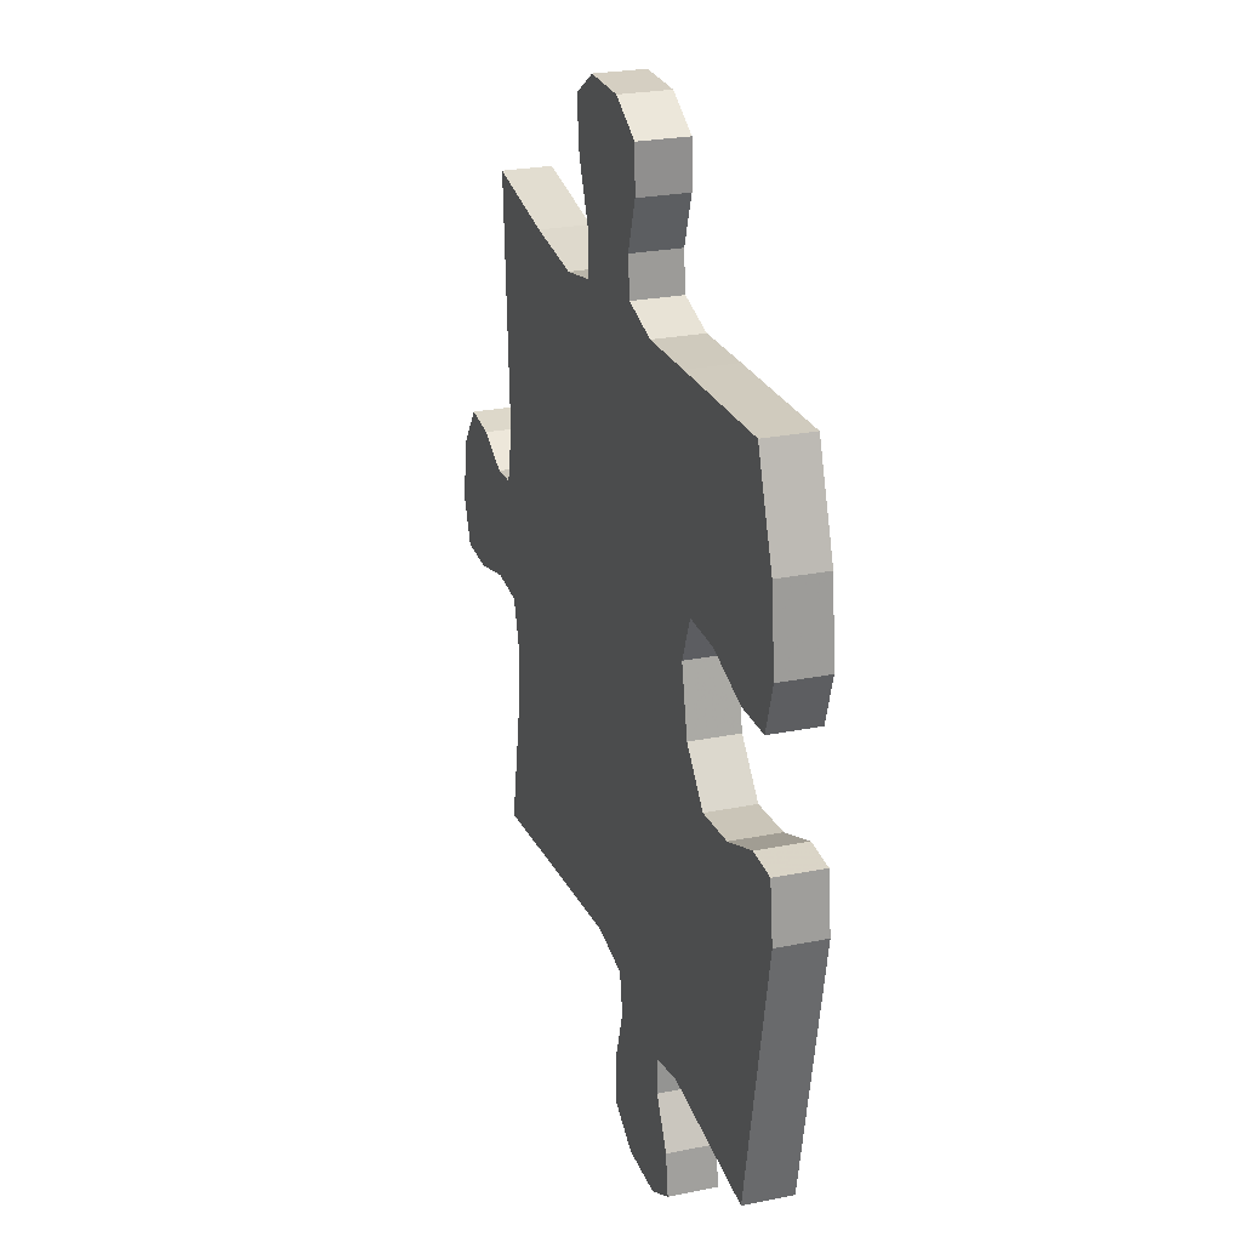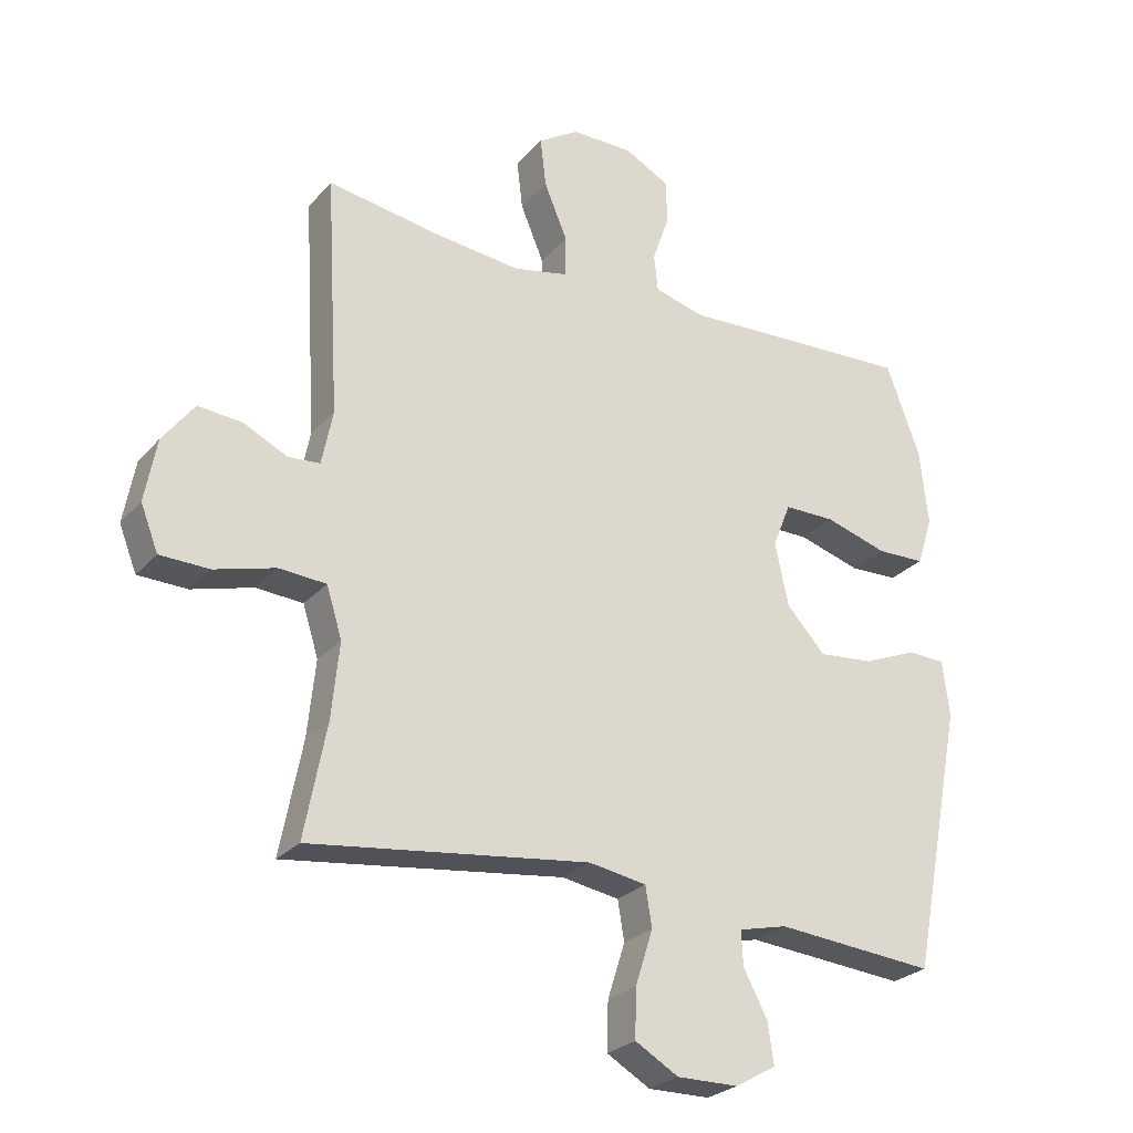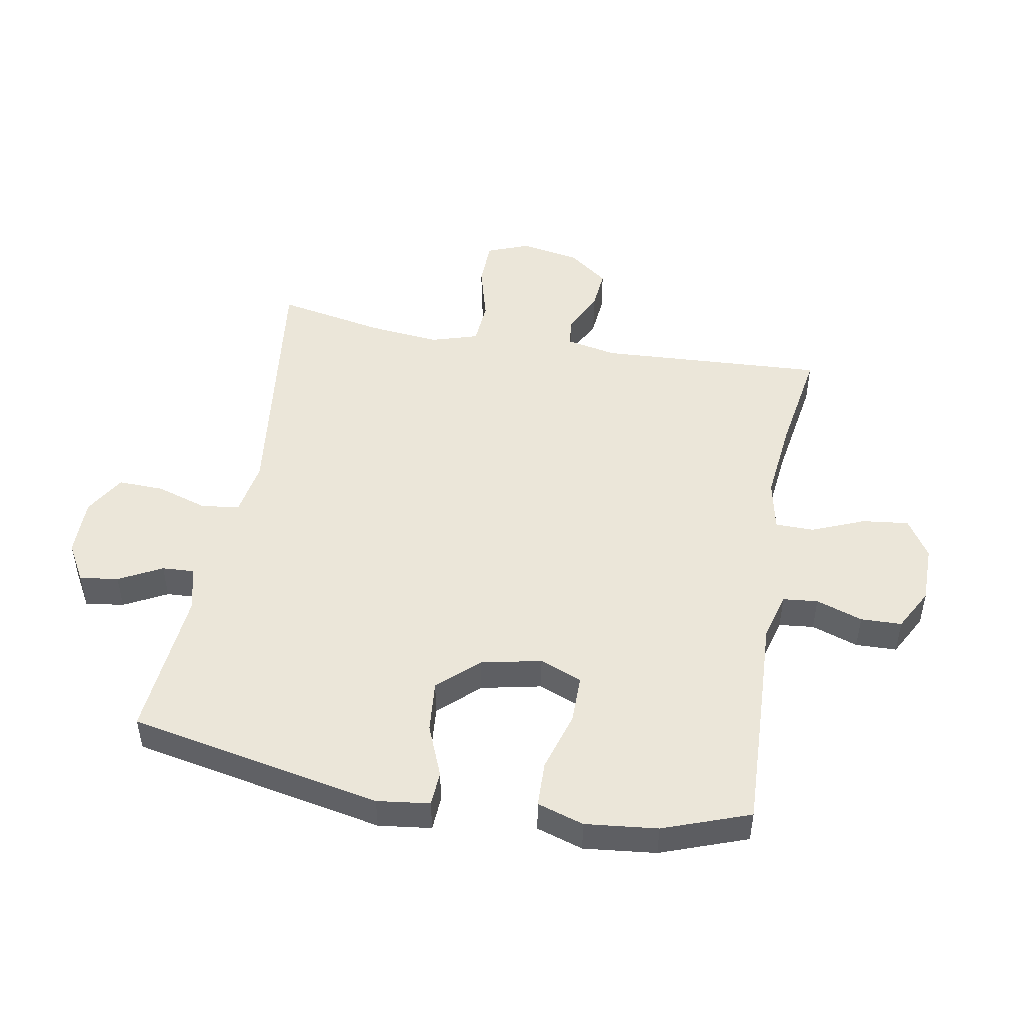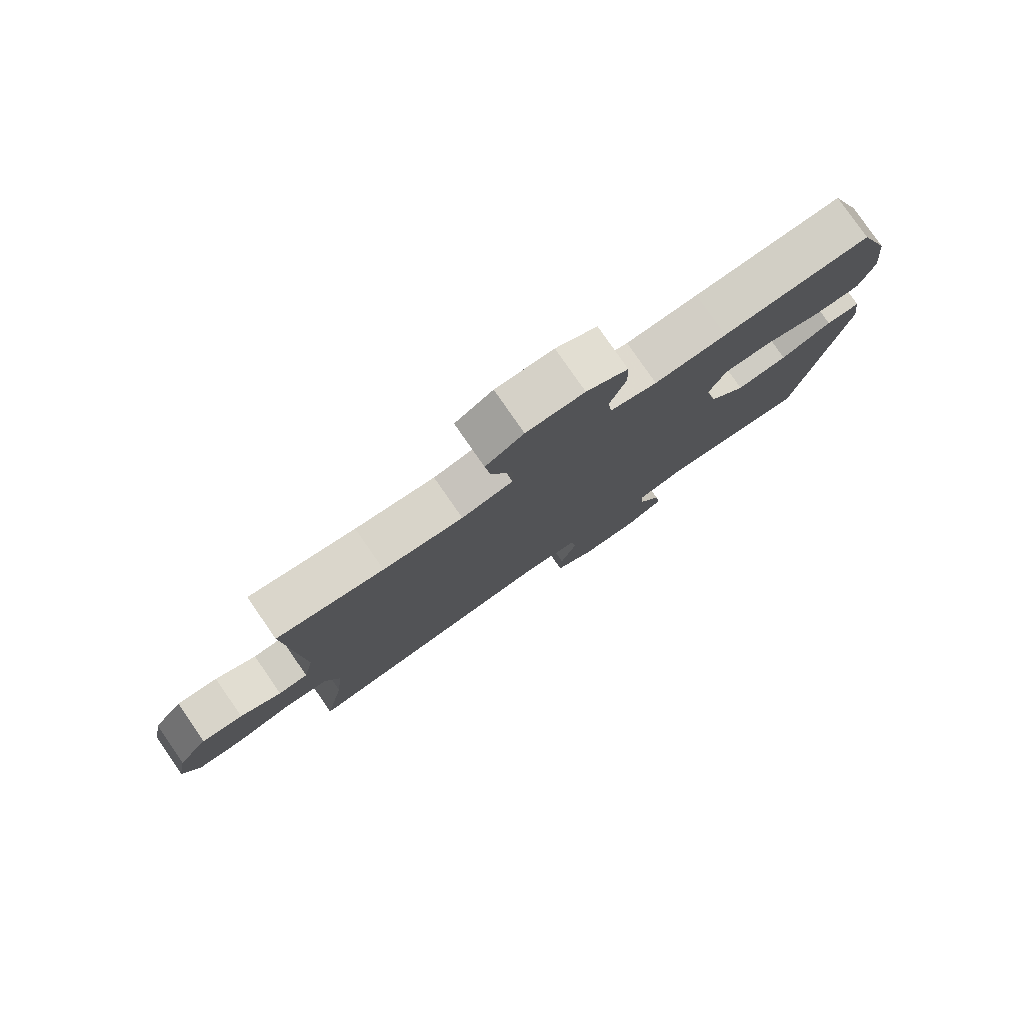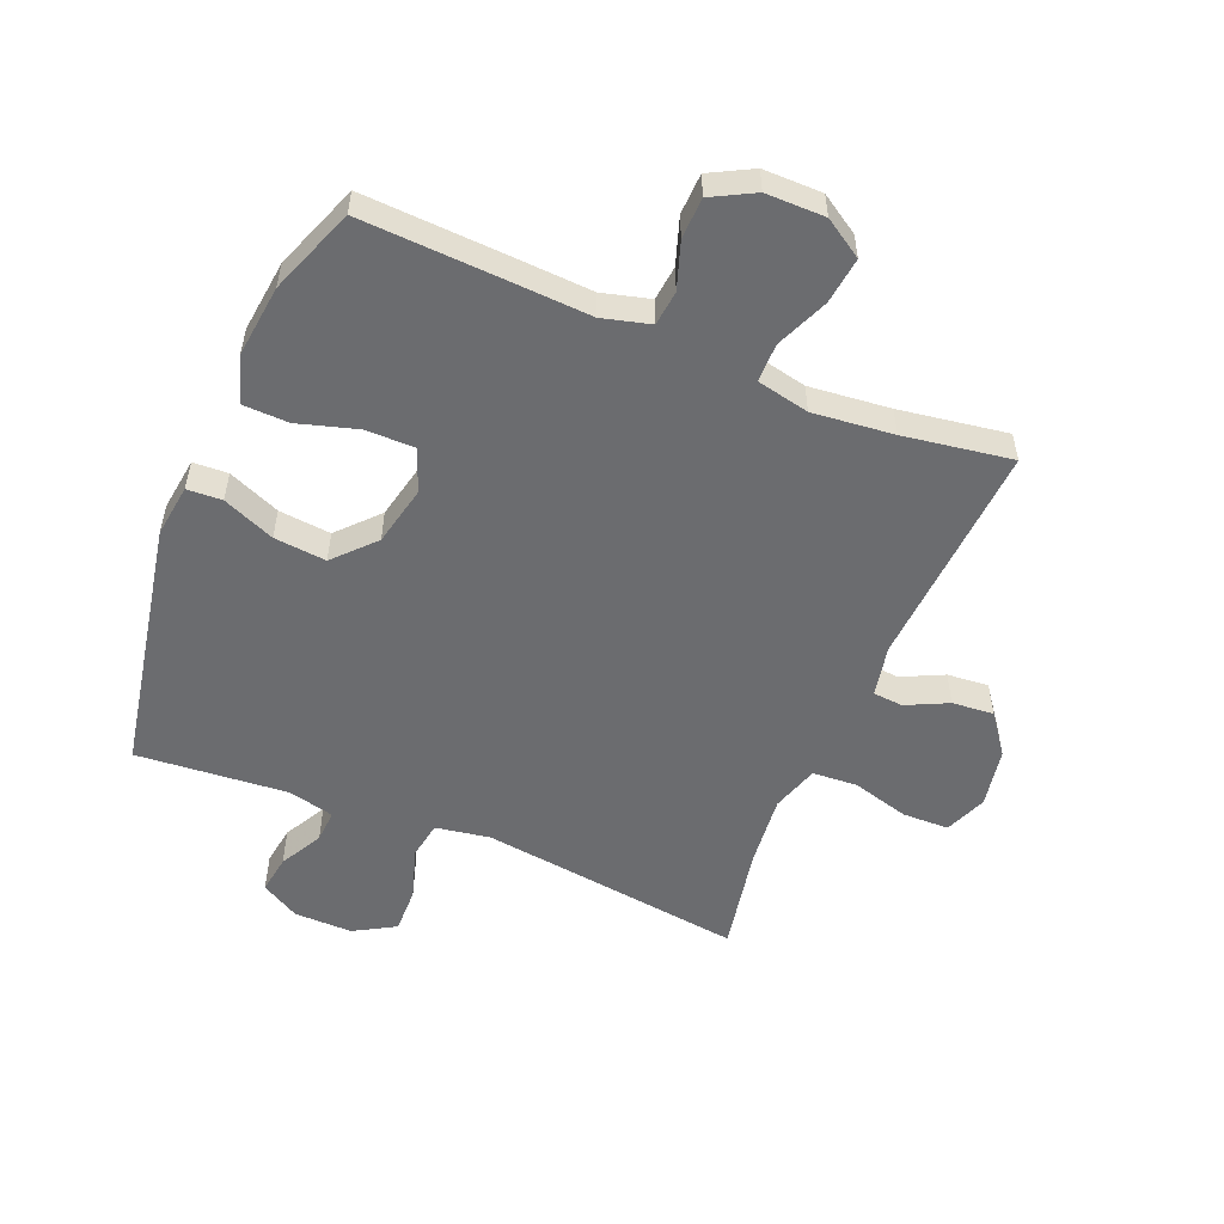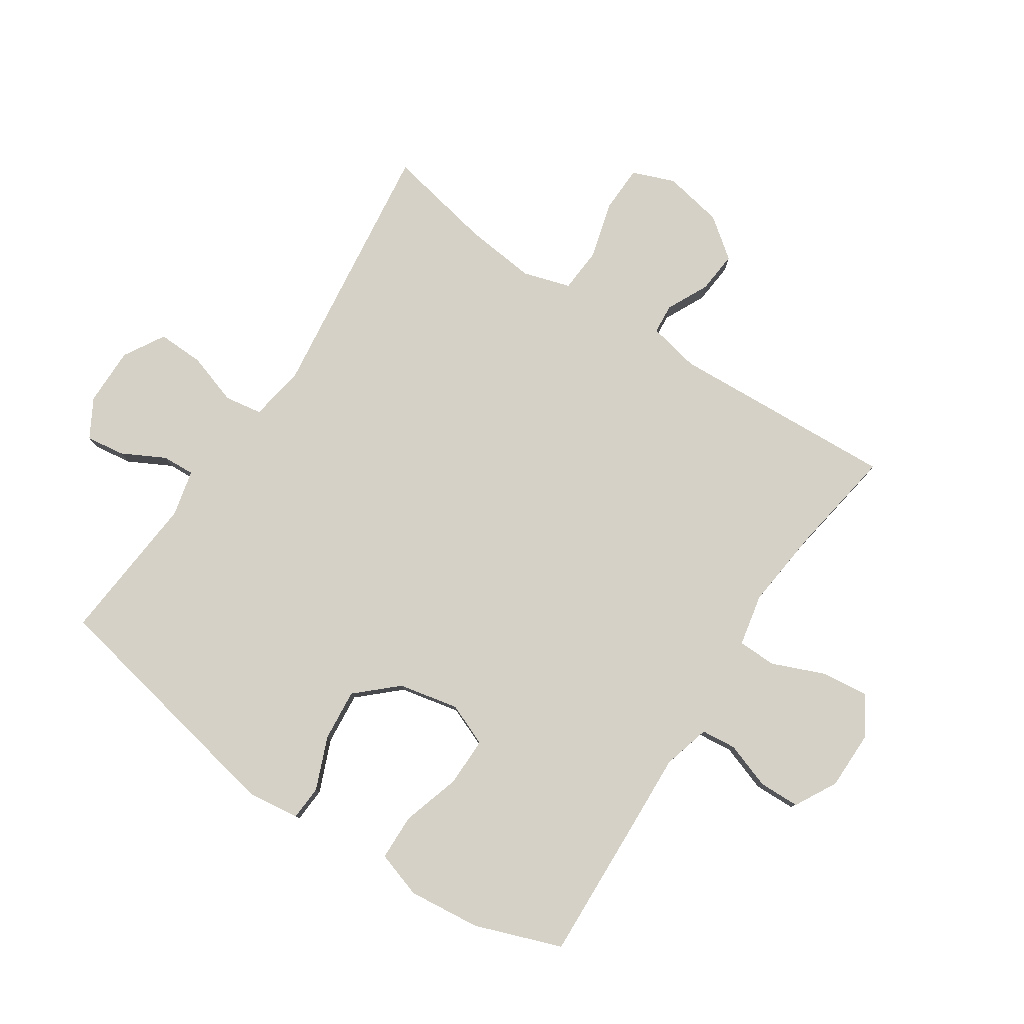
<metadata>
{"format":"obj","ext":"obj","renderer":"f3d","projection":"perspective","resolution":1024,"background":"white","views":[{"elev":25.9,"azim":-107.8,"up":"+Z"},{"elev":-26.1,"azim":148.5,"up":"+Z"},{"elev":48.5,"azim":-79.7,"up":"+Y"},{"elev":79.6,"azim":145.3,"up":"+Z"},{"elev":-53.7,"azim":-22.7,"up":"+Y"},{"elev":79.6,"azim":-56.3,"up":"+Y"}]}
</metadata>
<code>
v -0.5 0.07 -0.5
v -0.581 0.07 -0.086
v -0.57 0.07 0
v -0.513 0.07 0.003
v -0.428 0.07 -0.032
v -0.343 0.07 -0.04
v -0.283 0.07 0.025
v -0.262 0.07 0.123
v -0.29 0.07 0.192
v -0.369 0.07 0.192
v -0.466 0.07 0.163
v -0.541 0.07 0.165
v -0.565 0.07 0.241
v -0.552 0.07 0.359
v -0.5 0.07 0.5
v -0.256 0.07 0.489
v -0.137 0.07 0.483
v -0.059 0.07 0.504
v -0.053 0.07 0.561
v -0.079 0.07 0.637
v -0.077 0.07 0.704
v -0.008 0.07 0.741
v 0.088 0.07 0.741
v 0.151 0.07 0.701
v 0.142 0.07 0.625
v 0.106 0.07 0.539
v 0.107 0.07 0.476
v 0.192 0.07 0.458
v 0.324 0.07 0.472
v 0.5 0.07 0.5
v 0.479 0.07 0.13
v 0.496 0.07 0.046
v 0.545 0.07 0.042
v 0.613 0.07 0.075
v 0.681 0.07 0.081
v 0.73 0.07 0.016
v 0.748 0.07 -0.081
v 0.721 0.07 -0.15
v 0.645 0.07 -0.152
v 0.551 0.07 -0.126
v 0.478 0.07 -0.131
v 0.454 0.07 -0.208
v 0.466 0.07 -0.325
v 0.5 0.07 -0.5
v 0.068 0.07 -0.445
v -0.021 0.07 -0.46
v -0.031 0.07 -0.521
v -0.004 0.07 -0.606
v -0.002 0.07 -0.681
v -0.069 0.07 -0.72
v -0.164 0.07 -0.719
v -0.227 0.07 -0.683
v -0.218 0.07 -0.62
v -0.181 0.07 -0.55
v -0.178 0.07 -0.497
v -0.253 0.07 -0.479
v -0.5 0 -0.5
v -0.581 0 -0.086
v -0.57 0 0
v -0.513 0 0.003
v -0.428 0 -0.032
v -0.343 0 -0.04
v -0.283 0 0.025
v -0.262 0 0.123
v -0.29 0 0.192
v -0.369 0 0.192
v -0.466 0 0.163
v -0.541 0 0.165
v -0.565 0 0.241
v -0.552 0 0.359
v -0.5 0 0.5
v -0.256 0 0.489
v -0.137 0 0.483
v -0.059 0 0.504
v -0.053 0 0.561
v -0.079 0 0.637
v -0.077 0 0.704
v -0.008 0 0.741
v 0.088 0 0.741
v 0.151 0 0.701
v 0.142 0 0.625
v 0.106 0 0.539
v 0.107 0 0.476
v 0.192 0 0.458
v 0.324 0 0.472
v 0.5 0 0.5
v 0.479 0 0.13
v 0.496 0 0.046
v 0.545 0 0.042
v 0.613 0 0.075
v 0.681 0 0.081
v 0.73 0 0.016
v 0.748 0 -0.081
v 0.721 0 -0.15
v 0.645 0 -0.152
v 0.551 0 -0.126
v 0.478 0 -0.131
v 0.454 0 -0.208
v 0.466 0 -0.325
v 0.5 0 -0.5
v 0.068 0 -0.445
v -0.021 0 -0.46
v -0.031 0 -0.521
v -0.004 0 -0.606
v -0.002 0 -0.681
v -0.069 0 -0.72
v -0.164 0 -0.719
v -0.227 0 -0.683
v -0.218 0 -0.62
v -0.181 0 -0.55
v -0.178 0 -0.497
v -0.253 0 -0.479
f 51 52 53 54
f 51 54 55
f 50 51 55
f 47 48 49 50
f 46 47 50 55
f 43 44 45
f 42 43 45 46
f 41 42 46 55
f 37 38 39 40
f 37 40 41
f 36 37 41
f 33 34 35 36
f 32 33 36 41
f 31 32 41 55
f 29 30 31 55
f 23 24 25 26
f 23 26 27
f 22 23 27
f 19 20 21 22
f 18 19 22 27
f 17 18 27 28
f 15 16 17 28
f 13 14 15 28
f 10 11 12 13
f 9 10 13 28
f 2 3 4 5
f 56 1 2 5
f 56 5 6
f 55 56 6 7
f 29 55 7 8
f 8 9 28 29
f 110 109 108 107
f 111 110 107
f 111 107 106
f 106 105 104 103
f 111 106 103 102
f 101 100 99
f 102 101 99 98
f 111 102 98 97
f 96 95 94 93
f 97 96 93
f 97 93 92
f 92 91 90 89
f 97 92 89 88
f 111 97 88 87
f 111 87 86 85
f 82 81 80 79
f 83 82 79
f 83 79 78
f 78 77 76 75
f 83 78 75 74
f 84 83 74 73
f 84 73 72 71
f 84 71 70 69
f 69 68 67 66
f 84 69 66 65
f 61 60 59 58
f 61 58 57 112
f 62 61 112
f 63 62 112 111
f 64 63 111 85
f 85 84 65 64
f 1 57 58 2
f 2 58 59 3
f 3 59 60 4
f 4 60 61 5
f 5 61 62 6
f 6 62 63 7
f 7 63 64 8
f 8 64 65 9
f 9 65 66 10
f 10 66 67 11
f 11 67 68 12
f 12 68 69 13
f 13 69 70 14
f 14 70 71 15
f 15 71 72 16
f 16 72 73 17
f 17 73 74 18
f 18 74 75 19
f 19 75 76 20
f 20 76 77 21
f 21 77 78 22
f 22 78 79 23
f 23 79 80 24
f 24 80 81 25
f 25 81 82 26
f 26 82 83 27
f 27 83 84 28
f 28 84 85 29
f 29 85 86 30
f 30 86 87 31
f 31 87 88 32
f 32 88 89 33
f 33 89 90 34
f 34 90 91 35
f 35 91 92 36
f 36 92 93 37
f 37 93 94 38
f 38 94 95 39
f 39 95 96 40
f 40 96 97 41
f 41 97 98 42
f 42 98 99 43
f 43 99 100 44
f 44 100 101 45
f 45 101 102 46
f 46 102 103 47
f 47 103 104 48
f 48 104 105 49
f 49 105 106 50
f 50 106 107 51
f 51 107 108 52
f 52 108 109 53
f 53 109 110 54
f 54 110 111 55
f 55 111 112 56
f 56 112 57 1

</code>
